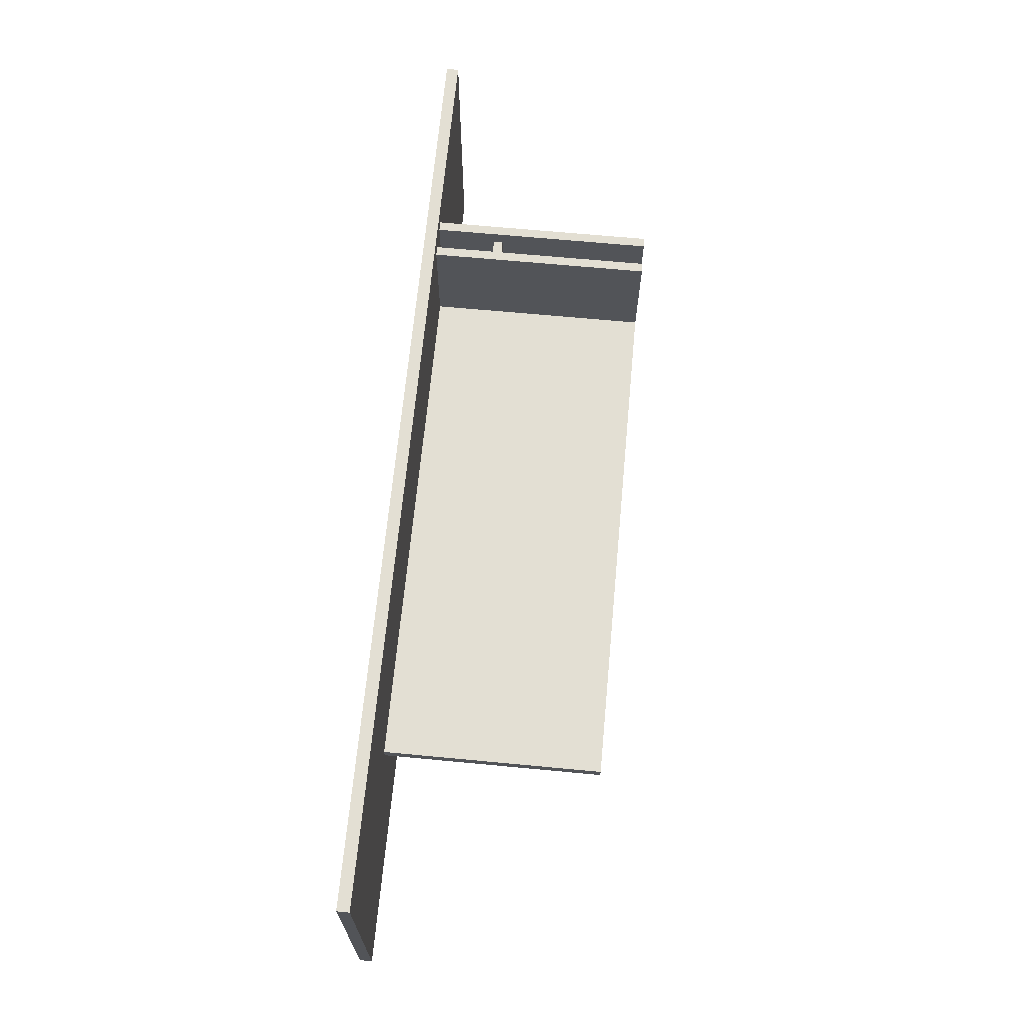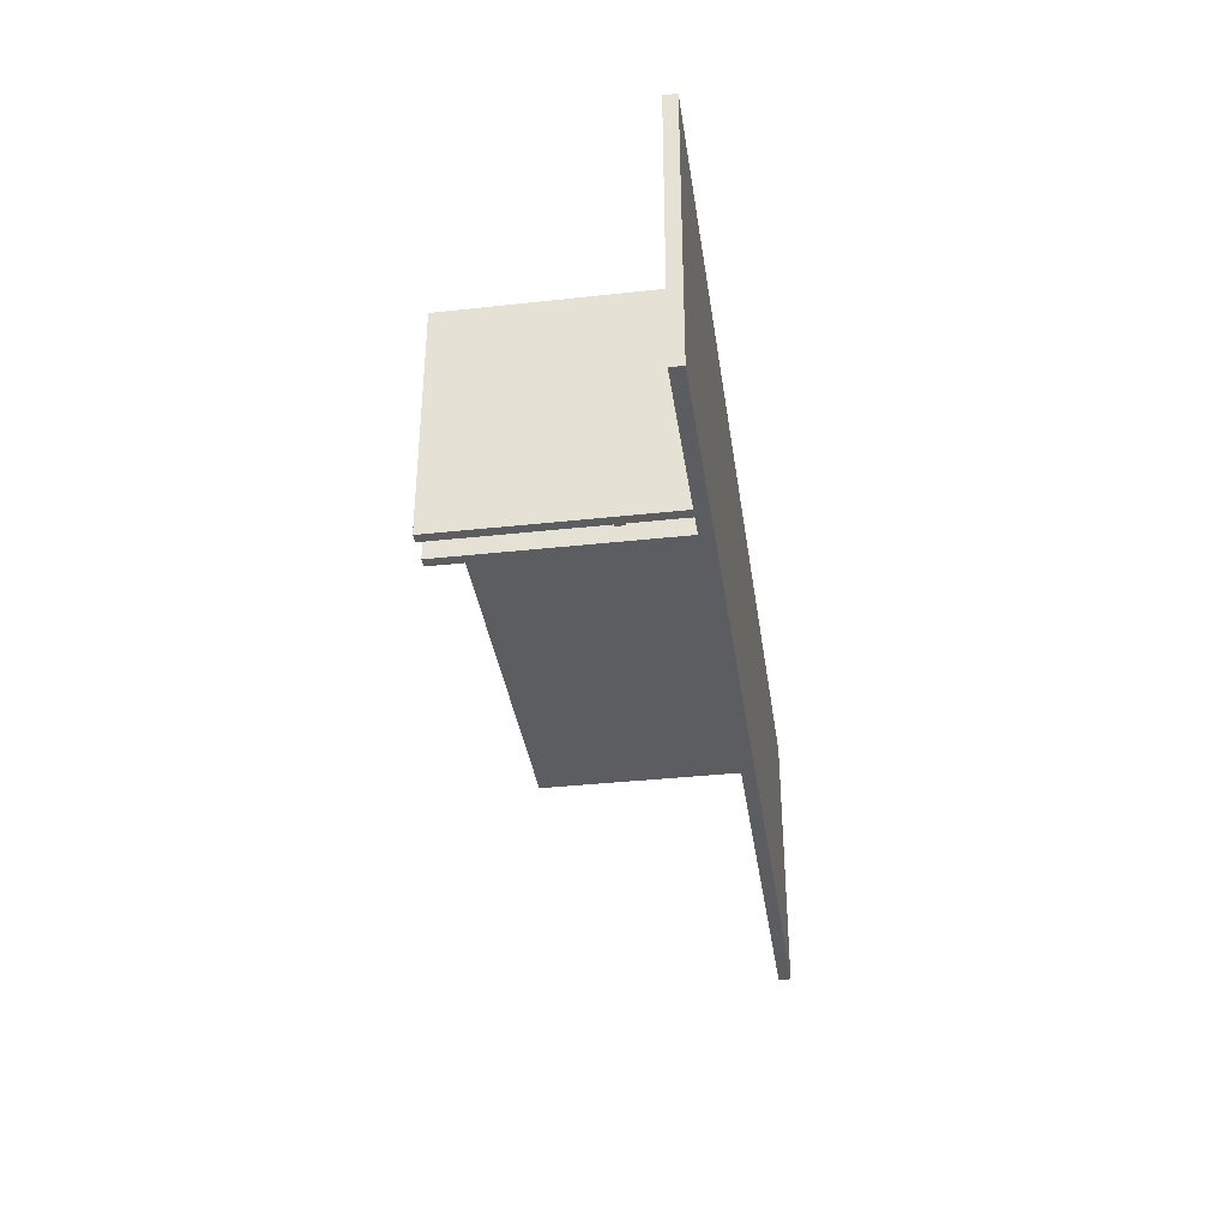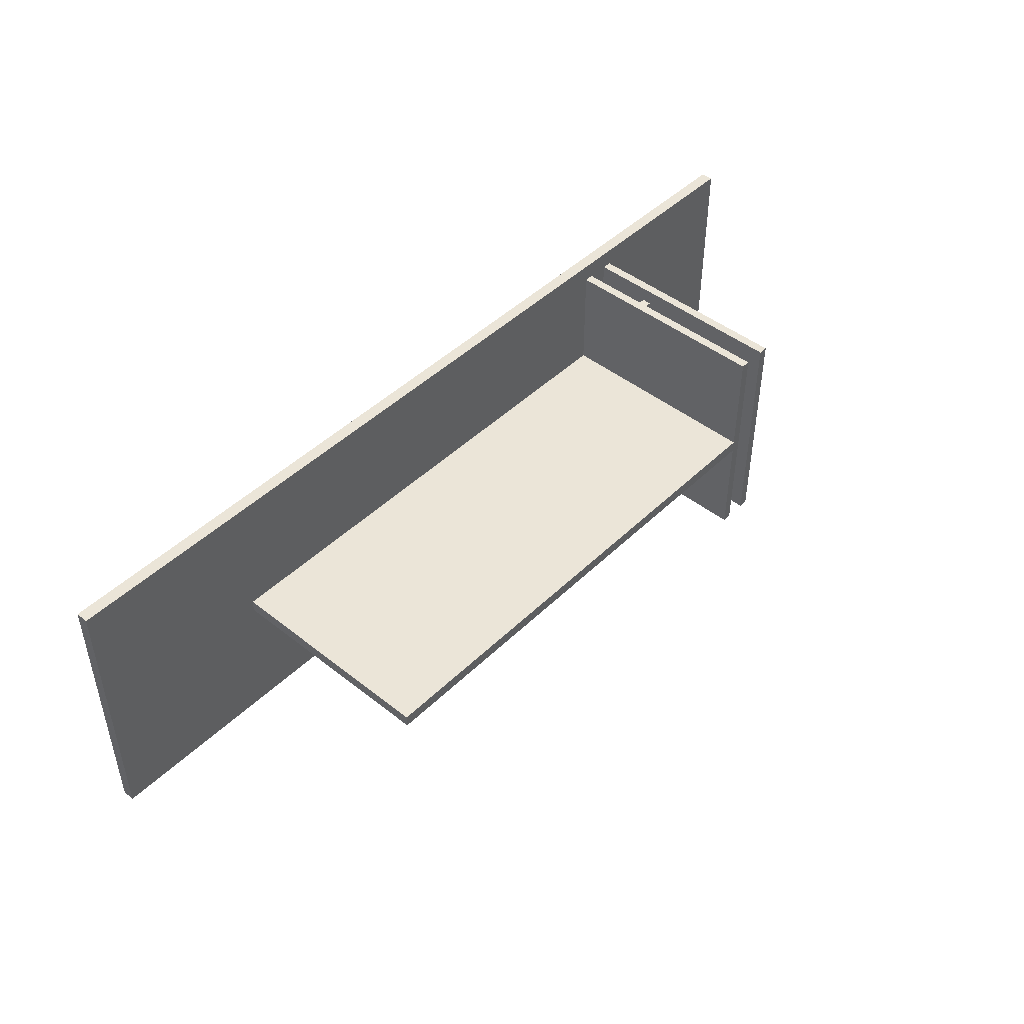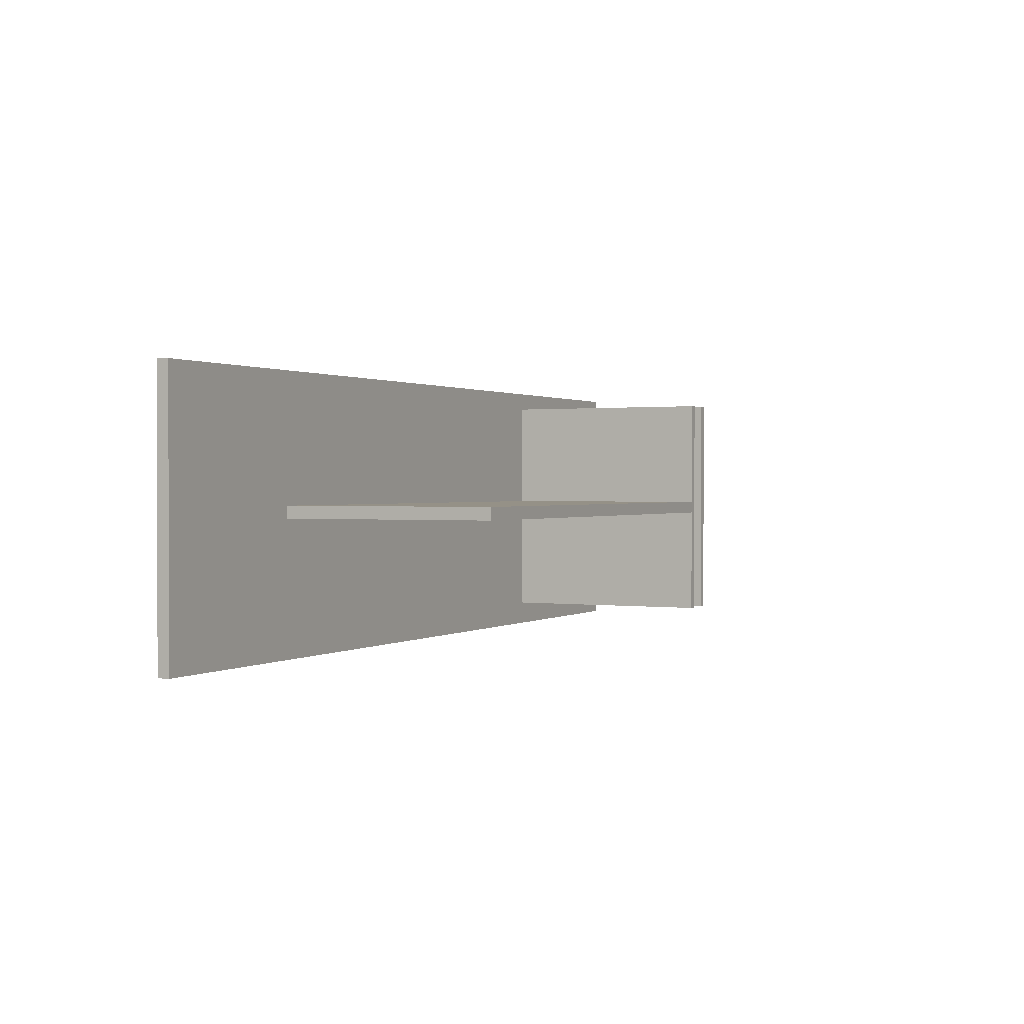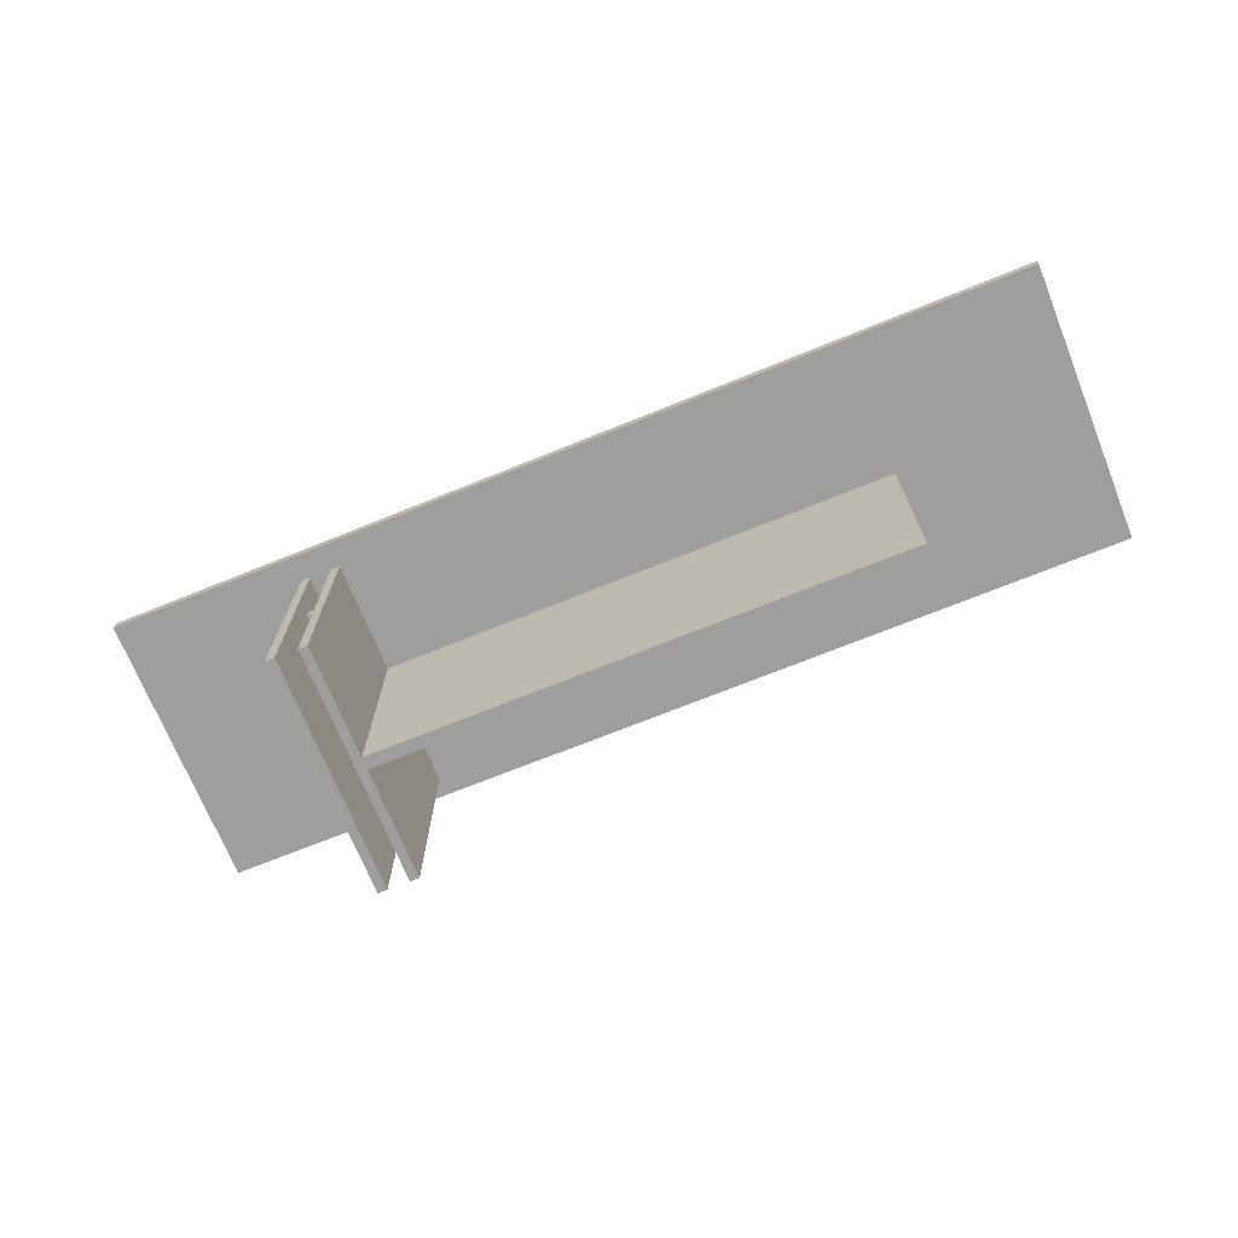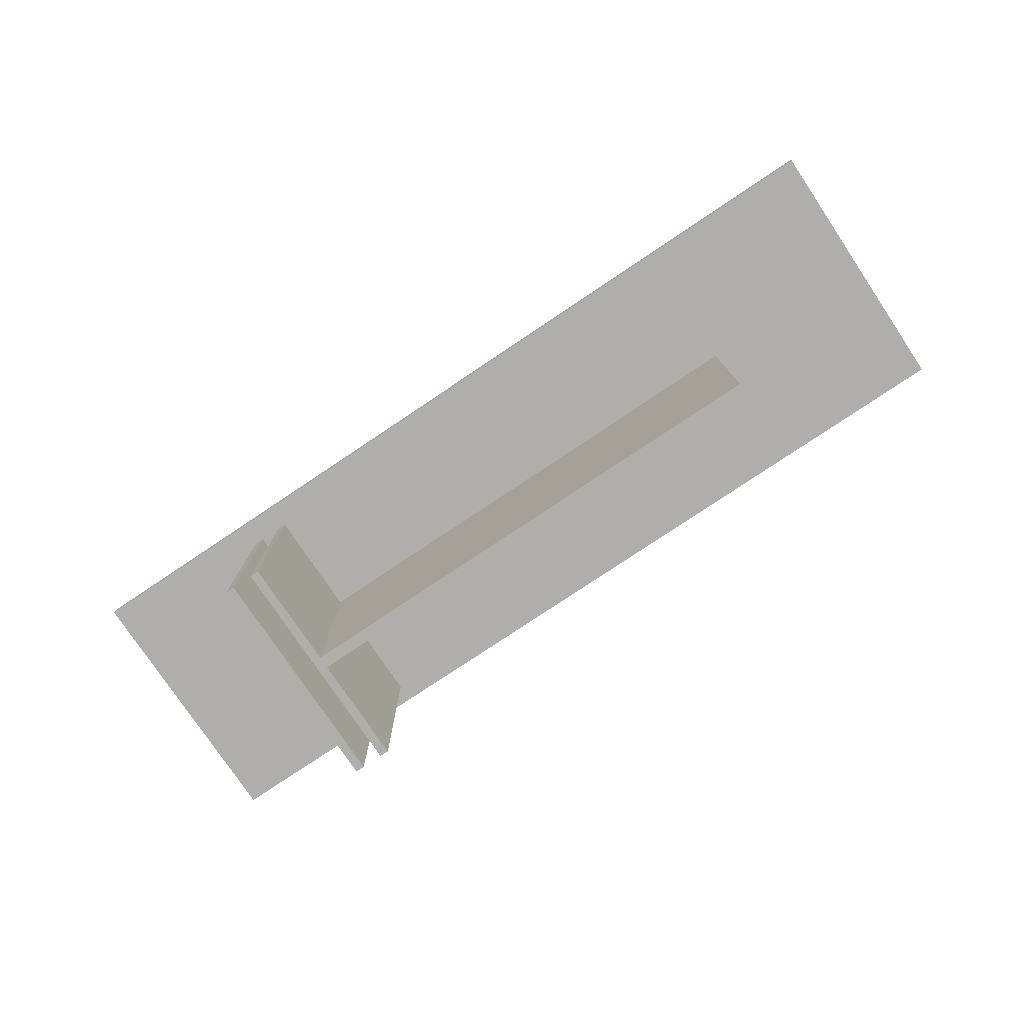
<metadata>
{"format":"obj","ext":"obj","renderer":"f3d","projection":"perspective","resolution":1024,"background":"white","views":[{"elev":67.1,"azim":-84.6,"up":"+Z"},{"elev":-36.2,"azim":98.2,"up":"+Z"},{"elev":45.8,"azim":-47.8,"up":"+Z"},{"elev":0.9,"azim":-63.8,"up":"+Z"},{"elev":-70.9,"azim":-158.0,"up":"+Y"},{"elev":-77.7,"azim":-146.2,"up":"+Y"}]}
</metadata>
<code>
v 0.08756 -0.1429 0.1186
v 0.08756 0.0776 0.006828
v 0.08756 -0.1429 0.006828
v 0.08756 0.0776 0.1186
v -0.431 0.0776 0.006828
v 0.08756 0.0776 -0.005592
v 0.09688 -0.1429 0.1186
v -0.431 -0.1429 0.006828
v 0.08756 -0.1429 -0.005592
v 0.09688 0.0776 0.1186
v -0.6173 0.0776 0.1373
v -0.431 -0.1429 -0.005592
v -0.431 0.0776 -0.005592
v 0.08756 -0.1429 -0.1174
v 0.09688 0.0776 -0.1174
v 0.1186 0.0776 0.1186
v 0.08756 0.0776 -0.1174
v 0.09688 -0.1429 -0.1174
v 0.1186 0.0776 -0.1174
v -0.6173 0.0776 -0.1422
v 0.3142 0.0776 0.1373
v 0.1279 0.0776 -0.1174
v 0.1186 -0.1429 0.1186
v -0.6173 0.09002 0.1373
v 0.1279 0.0776 0.1186
v 0.1186 -0.1429 -0.1174
v 0.1279 -0.1429 0.1186
v -0.6173 0.09002 -0.1422
v 0.3142 0.09002 0.1373
v 0.3142 0.0776 -0.1422
v 0.1279 -0.1429 -0.1174
v 0.3142 0.09002 -0.1422
v 0.09688 0.01872 0.1031
v 0.1186 0.01872 -0.1019
v 0.09688 0.01872 -0.1019
v 0.1186 0.01872 0.1031
v 0.09688 0.009406 -0.1019
v 0.1186 0.009406 0.1031
v 0.1186 0.009406 -0.1019
v 0.09688 0.009406 0.1031
g mesh1_mesh1-geometry
f 1 2 3
f 2 1 4
f 5 3 2
f 3 6 2
f 3 7 1
f 7 4 1
f 4 5 2
f 3 5 8
f 6 3 9
f 9 7 3
f 4 7 10
f 11 5 4
f 5 12 8
f 12 3 8
f 3 12 9
f 9 13 6
f 6 14 9
f 14 7 9
f 10 7 15
f 10 16 4
f 11 13 5
f 11 4 16
f 12 5 13
f 13 9 12
f 13 17 6
f 14 6 17
f 7 14 18
f 18 15 7
f 15 19 10
f 10 19 16
f 20 13 11
f 11 16 21
f 13 20 17
f 15 14 17
f 14 15 18
f 19 15 22
f 16 19 23
f 24 20 11
f 25 21 16
f 21 24 11
f 17 20 15
f 20 22 15
f 22 26 19
f 26 23 19
f 27 16 23
f 20 24 28
f 22 21 25
f 16 27 25
f 24 21 29
f 30 22 20
f 26 22 31
f 26 27 23
f 29 28 24
f 32 20 28
f 22 30 21
f 27 22 25
f 21 32 29
f 20 32 30
f 22 27 31
f 27 26 31
f 28 29 32
f 32 21 30
g mesh1_mesh1-geometry
f 3 2 1
f 4 1 2
f 1 4 7
f 2 5 4
f 10 7 4
f 4 5 11
f 9 14 6
f 15 7 10
f 4 16 10
f 5 13 11
f 16 4 11
f 6 17 13
f 17 6 14
f 7 15 18
f 10 19 15
f 16 19 10
f 11 13 20
f 21 16 11
f 17 20 13
f 17 14 15
f 18 15 14
f 22 15 19
f 23 19 16
f 16 21 25
f 11 24 21
f 15 20 17
f 15 22 20
f 19 26 22
f 19 23 26
f 23 16 27
f 25 21 22
f 25 27 16
f 29 21 24
f 20 22 30
f 31 22 26
f 24 28 29
f 28 20 32
f 21 30 22
f 25 22 27
f 29 32 21
f 30 32 20
f 31 27 22
f 32 29 28
f 30 21 32
g mesh1_mesh1-geometry
f 2 3 5
f 2 6 3
f 1 7 3
f 8 5 3
f 9 3 6
f 3 7 9
f 8 12 5
f 8 3 12
f 9 12 3
f 6 13 9
f 9 7 14
f 13 5 12
f 12 9 13
f 18 14 7
f 11 20 24
f 28 24 20
f 23 27 26
f 31 26 27
g mesh2_mesh2-geometry
f 33 34 35
f 34 33 36
f 34 37 35
f 33 38 36
f 37 34 39
f 38 33 40
f 38 37 39
f 37 38 40
g mesh2_mesh2-geometry
f 35 34 33
f 36 33 34
f 35 37 34
f 36 38 33
f 39 34 37
f 40 33 38
f 39 37 38
f 40 38 37

</code>
